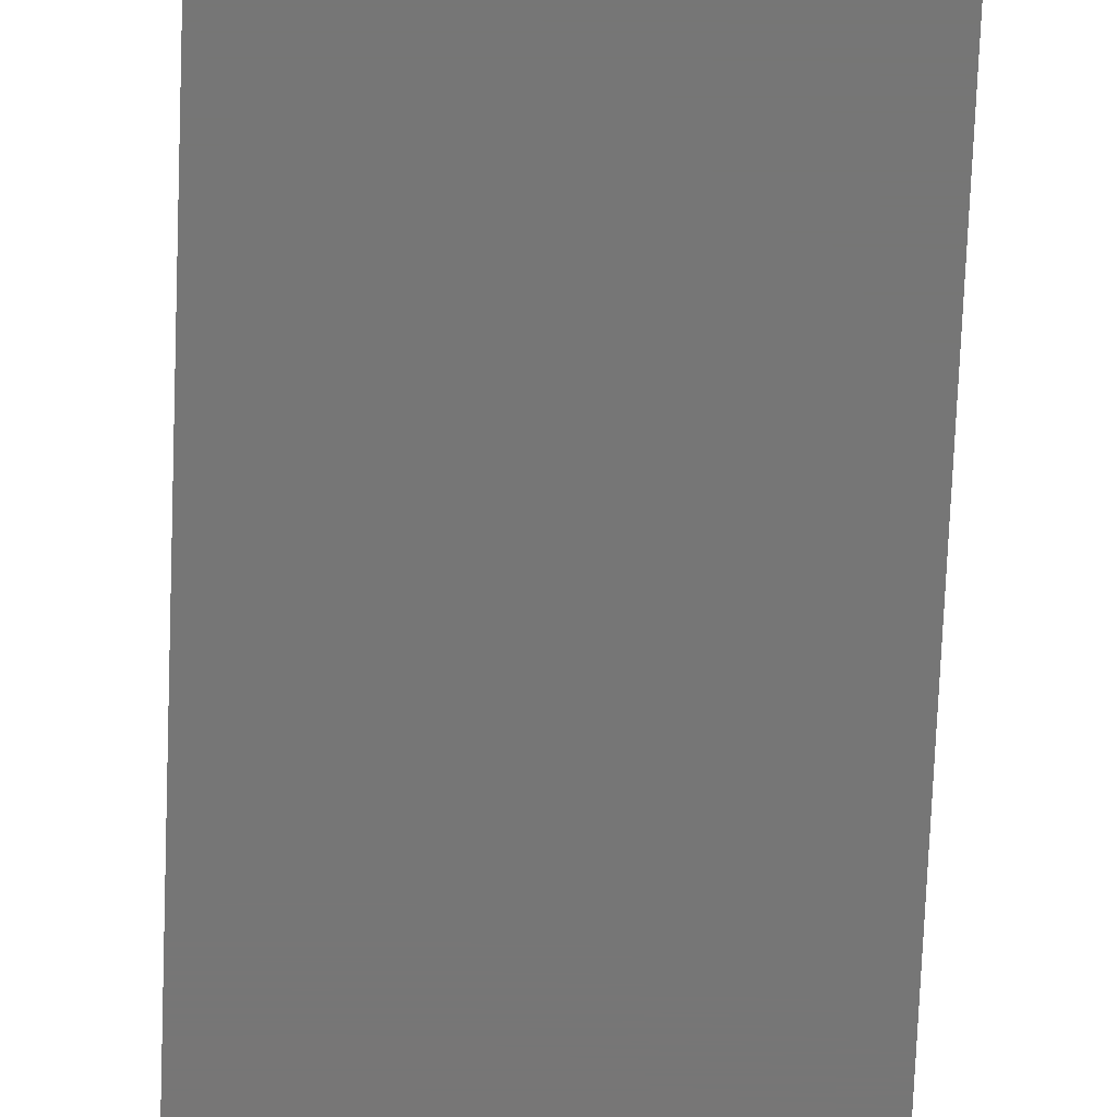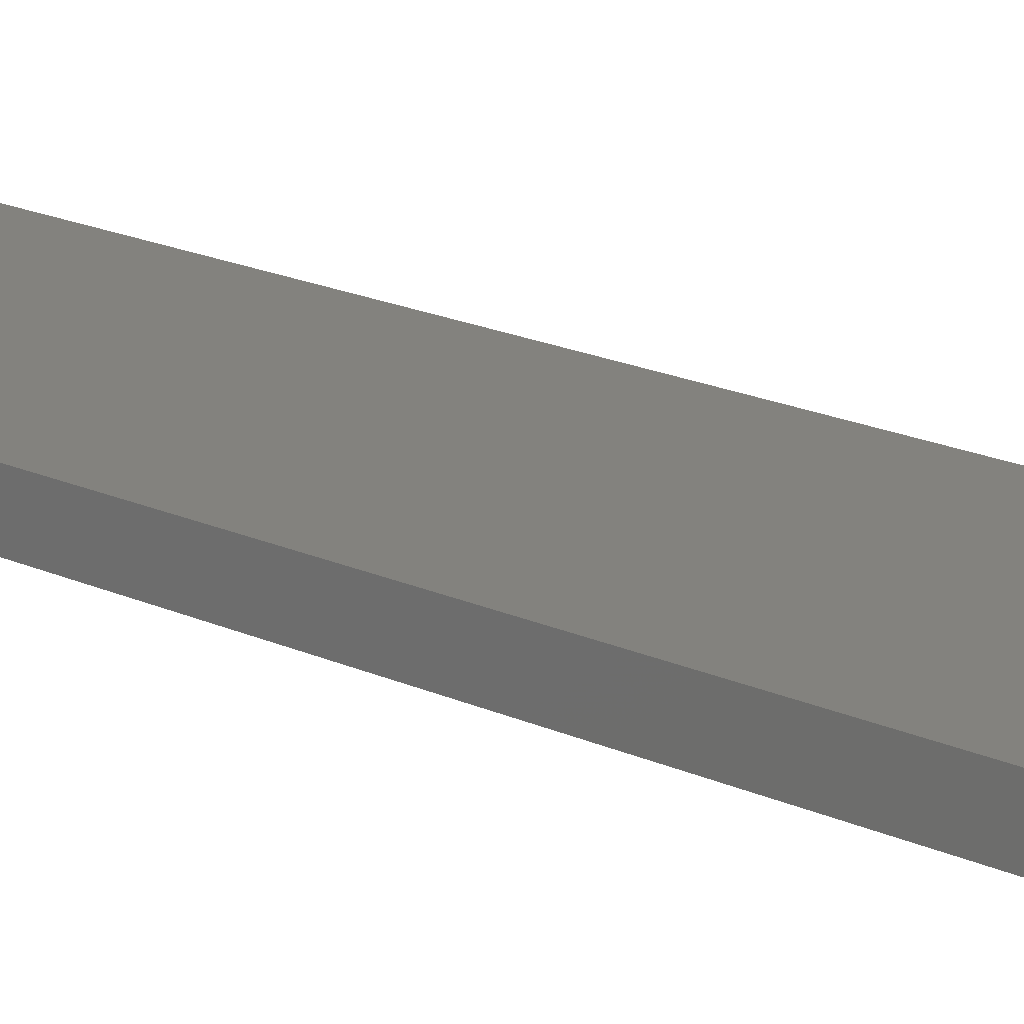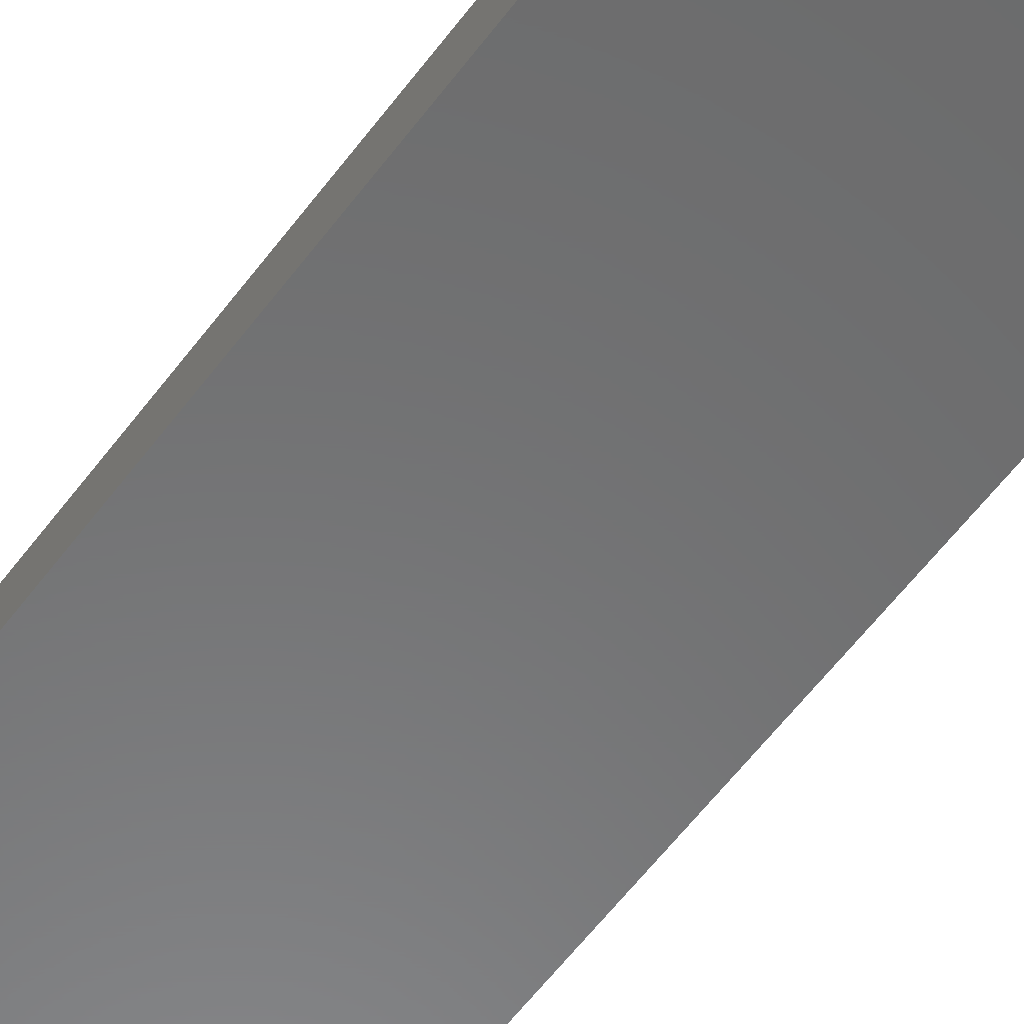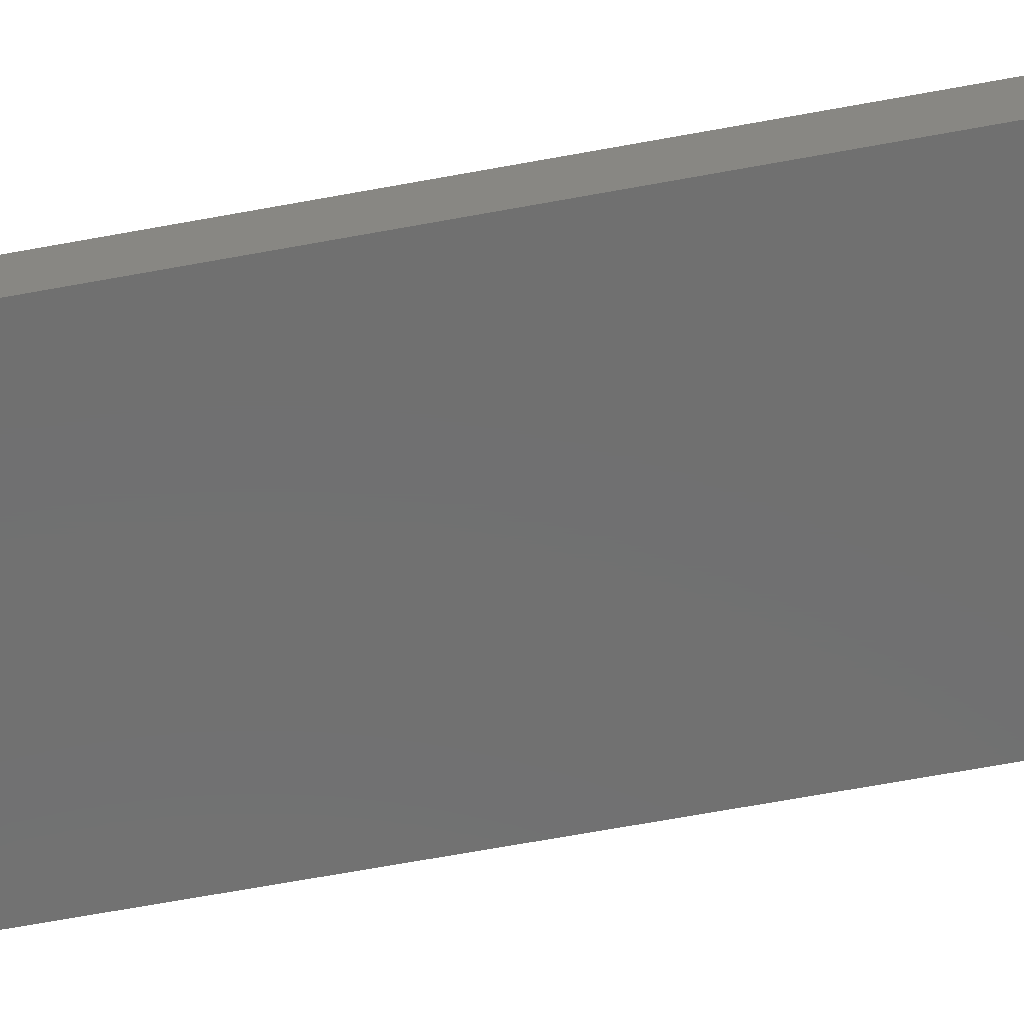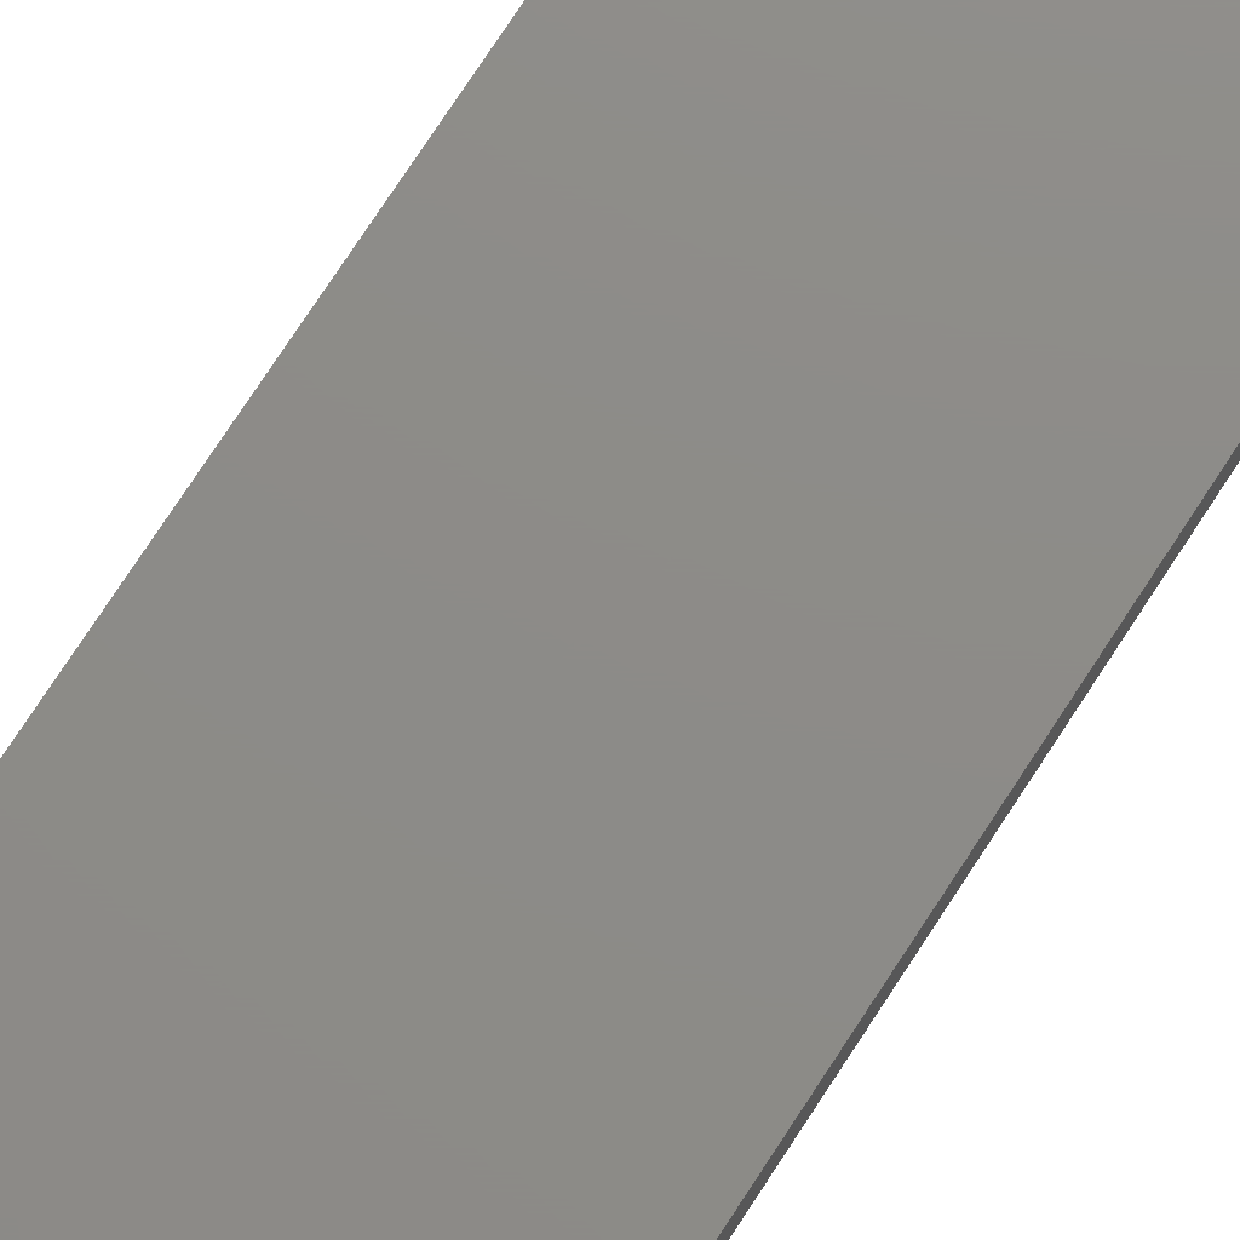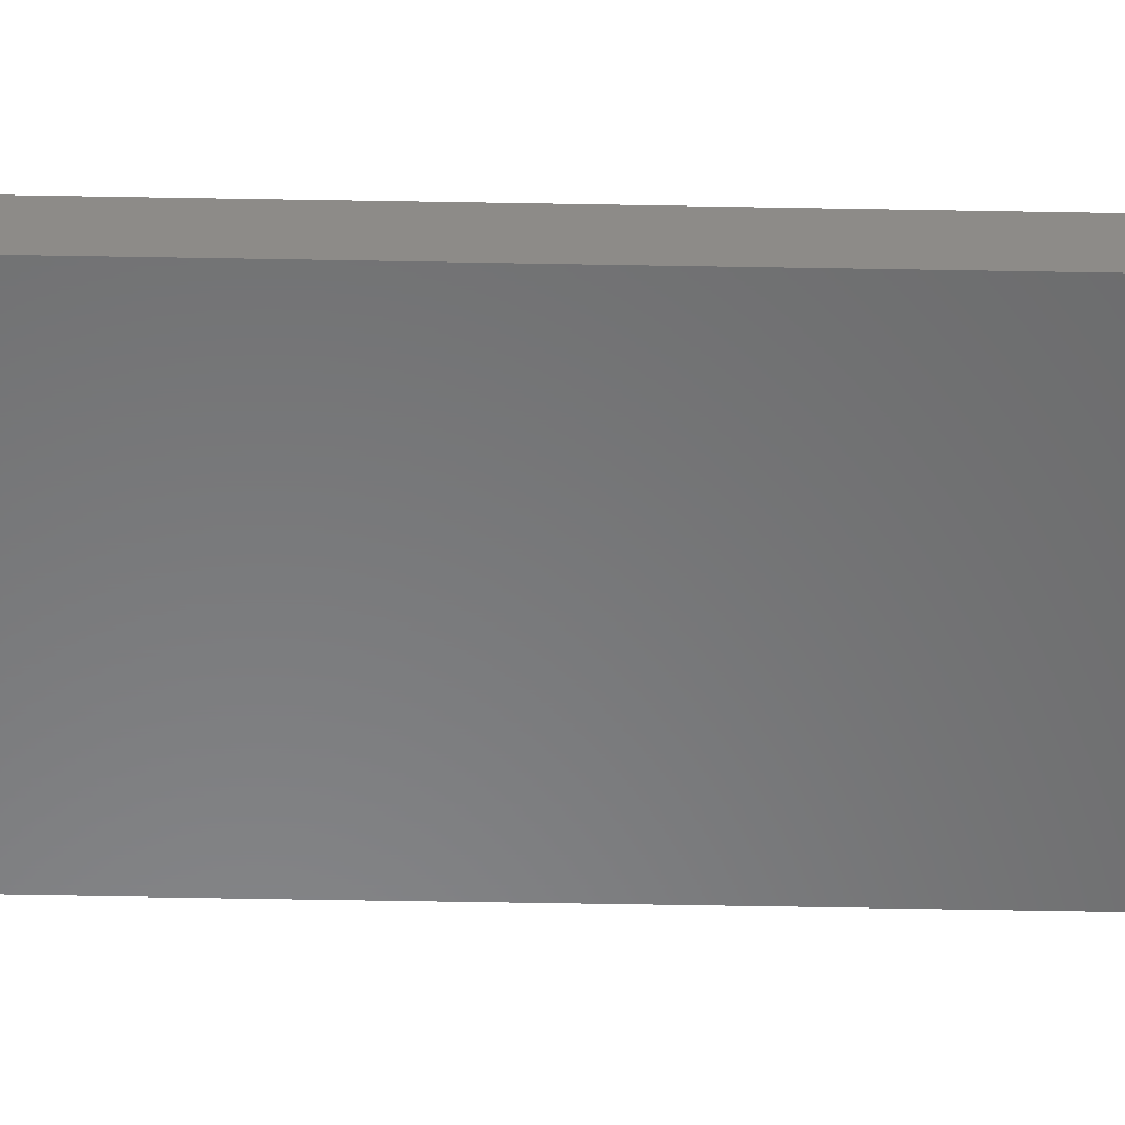
<metadata>
{"format":"stl","ext":"stl","renderer":"f3d","projection":"perspective","resolution":1024,"background":"white","views":[{"elev":-68.8,"azim":177.8,"up":"+Y"},{"elev":16.9,"azim":-45.8,"up":"+Y"},{"elev":-56.6,"azim":-35.8,"up":"+Y"},{"elev":-61.9,"azim":100.9,"up":"+Y"},{"elev":75.4,"azim":-146.9,"up":"+Y"},{"elev":-55.3,"azim":-91.1,"up":"+Y"}]}
</metadata>
<code>
# stl→obj: 10 verts, 16 faces
v -0.1719 0 -0.75
v -0.1719 1.657e-16 0.7422
v 0.1597 1.841e-17 -0.75
v 0.1597 1.841e-16 0.7422
v -0.1719 -0.04688 -0.75
v -0.1719 -0.04688 0.75
v -0.1719 -0.03906 0.75
v 0.1597 -0.04688 0.75
v 0.1597 -0.03906 0.75
v 0.1597 -0.04688 -0.75
f 1 2 3
f 3 2 4
f 1 5 2
f 2 5 6
f 2 6 7
f 8 9 6
f 6 9 7
f 10 3 8
f 8 3 4
f 8 4 9
f 9 4 7
f 7 4 2
f 5 10 6
f 6 10 8
f 5 1 10
f 10 1 3

</code>
